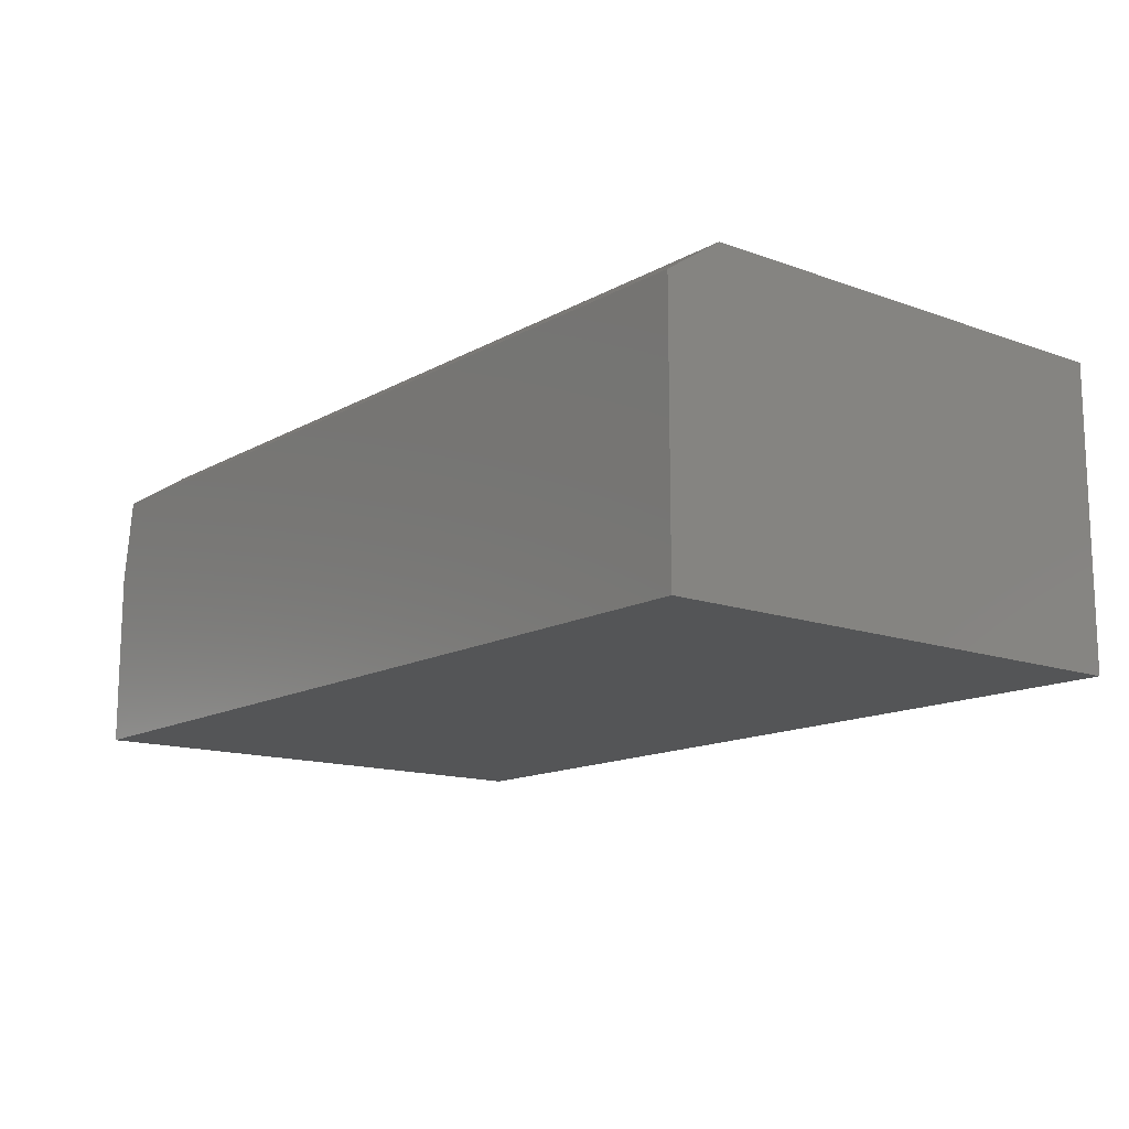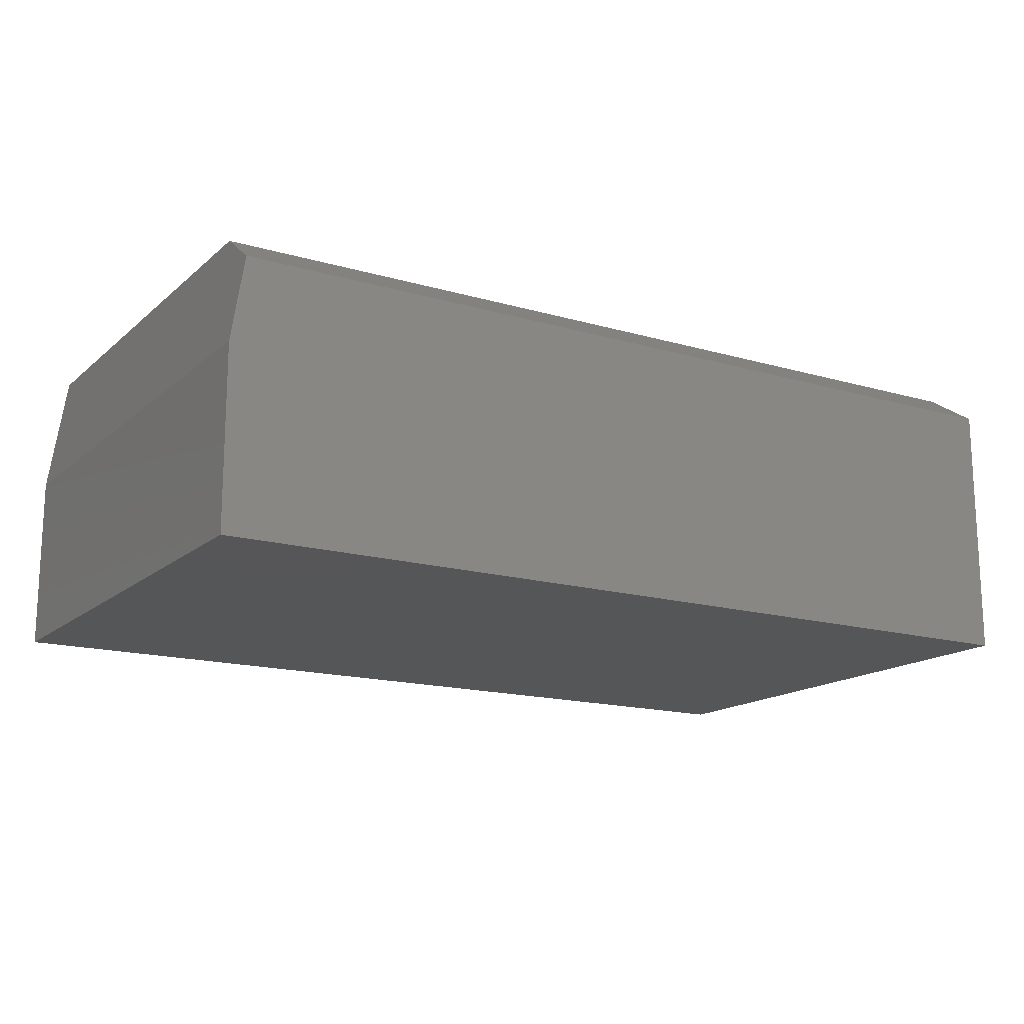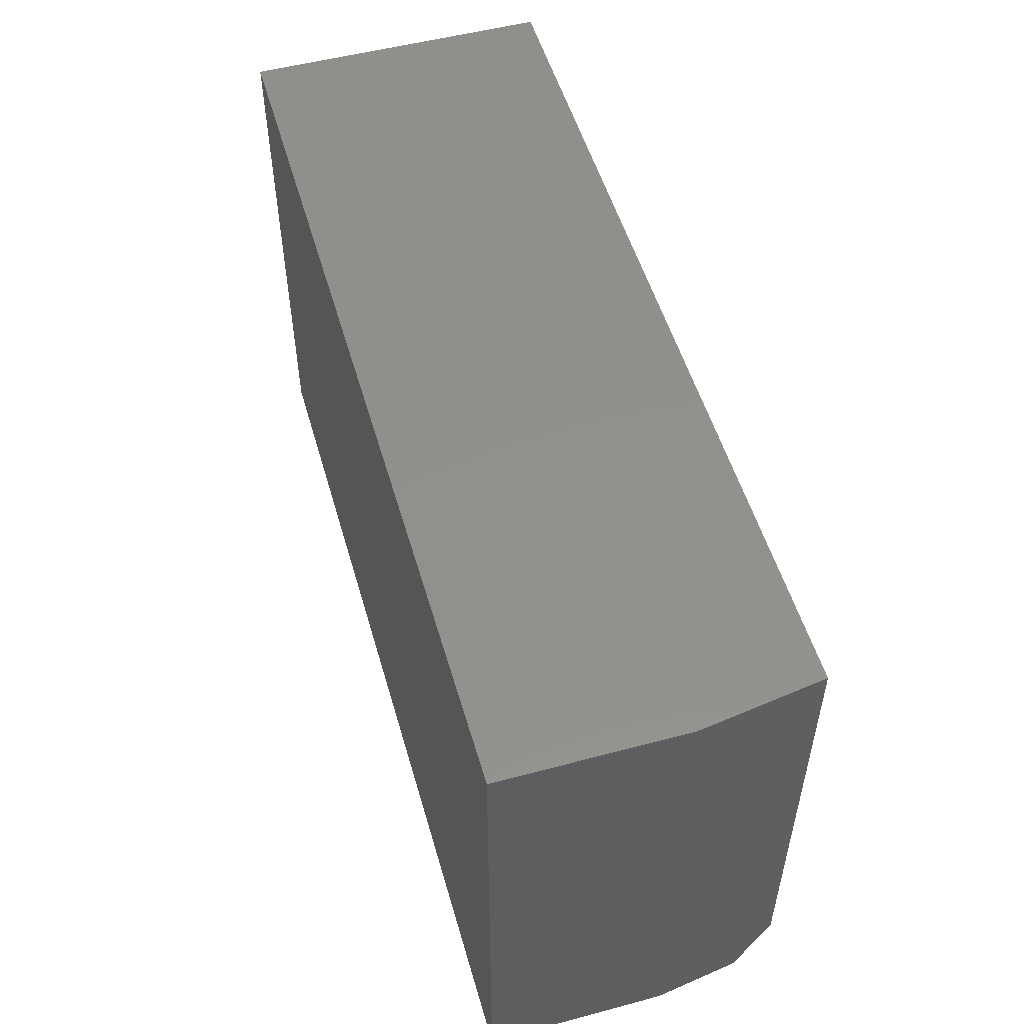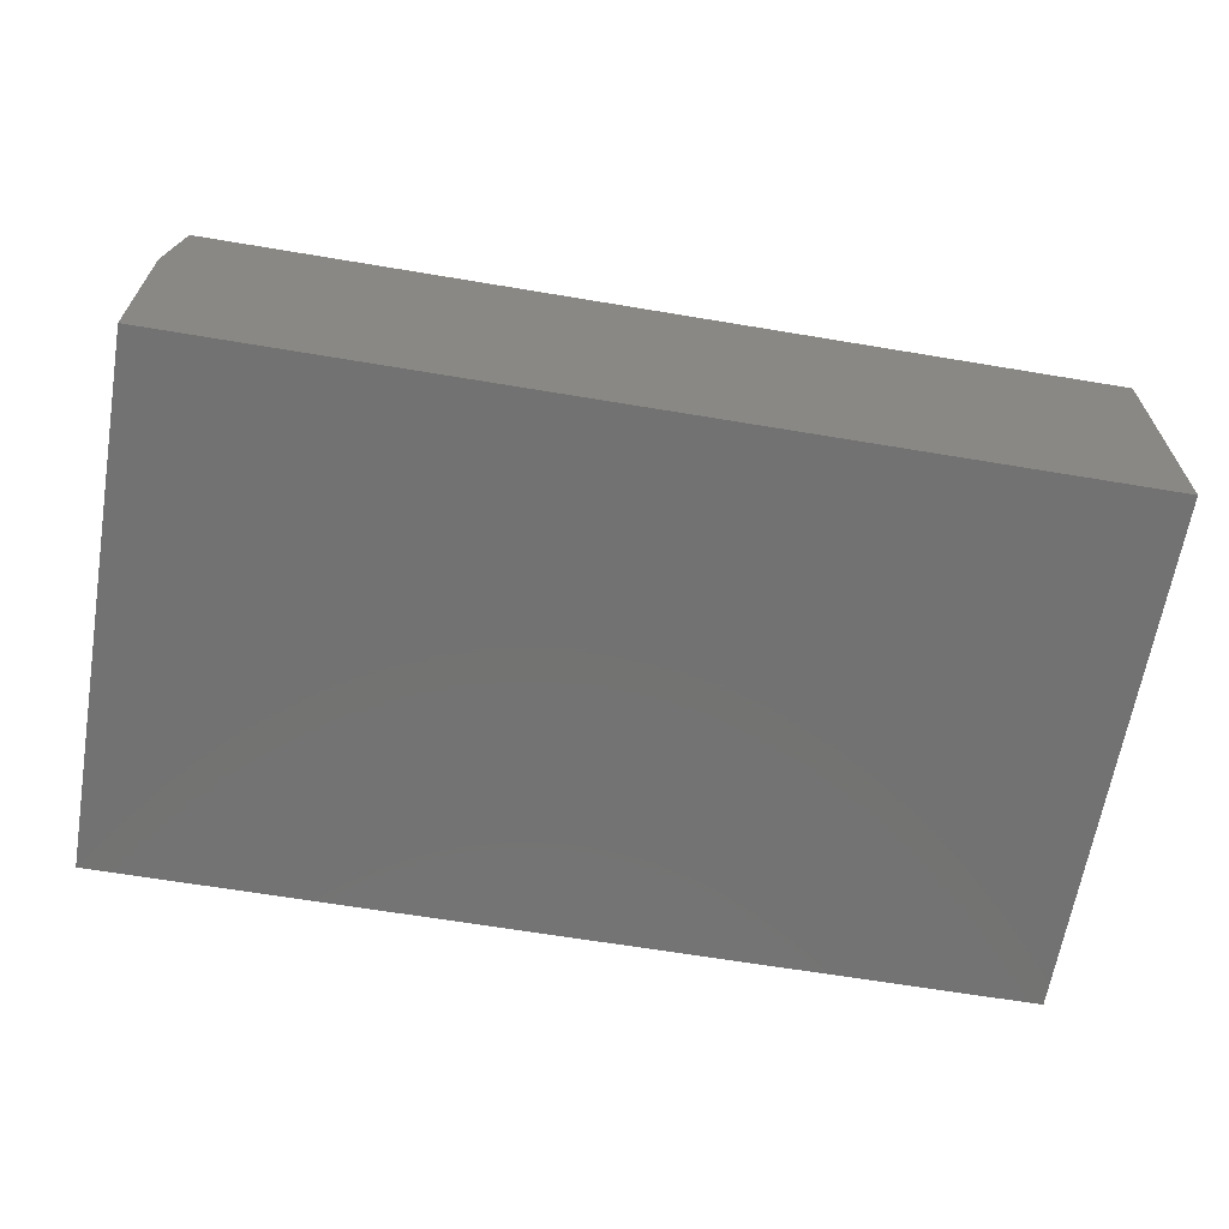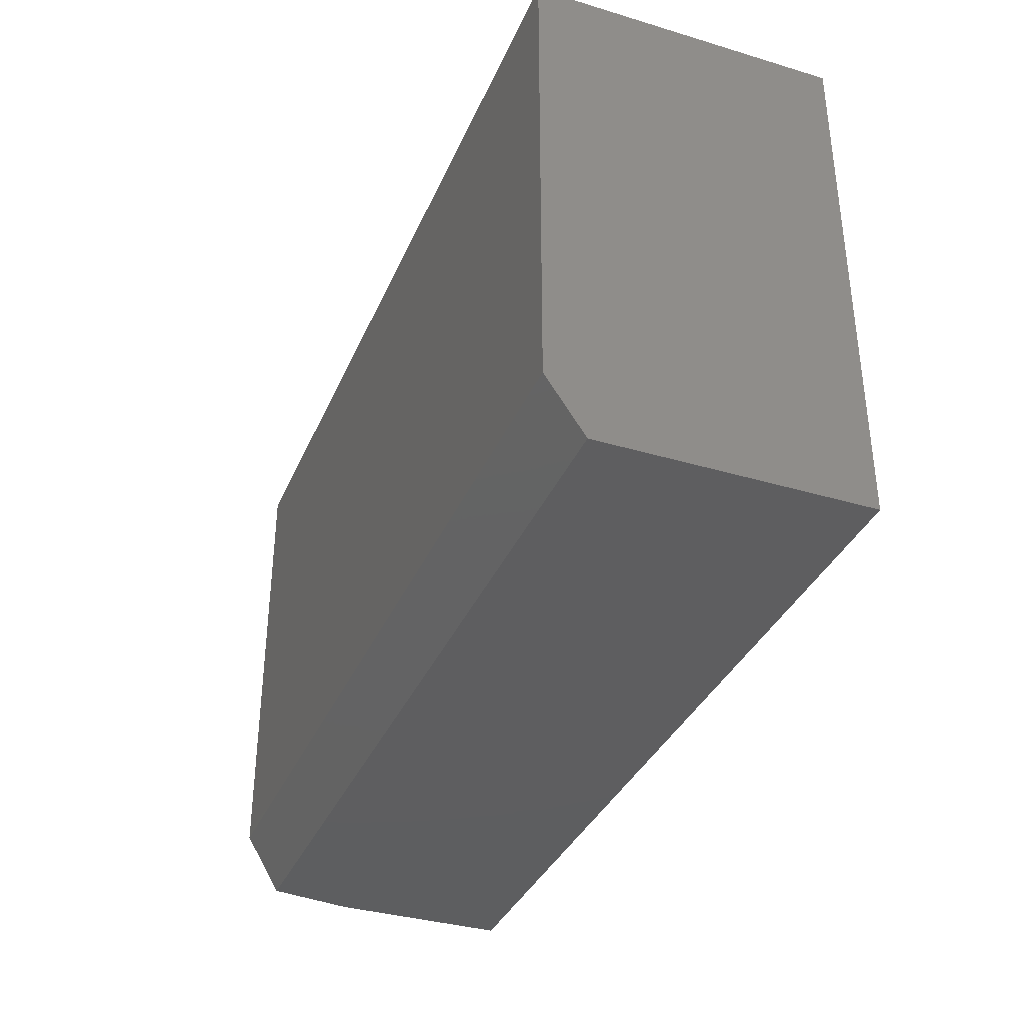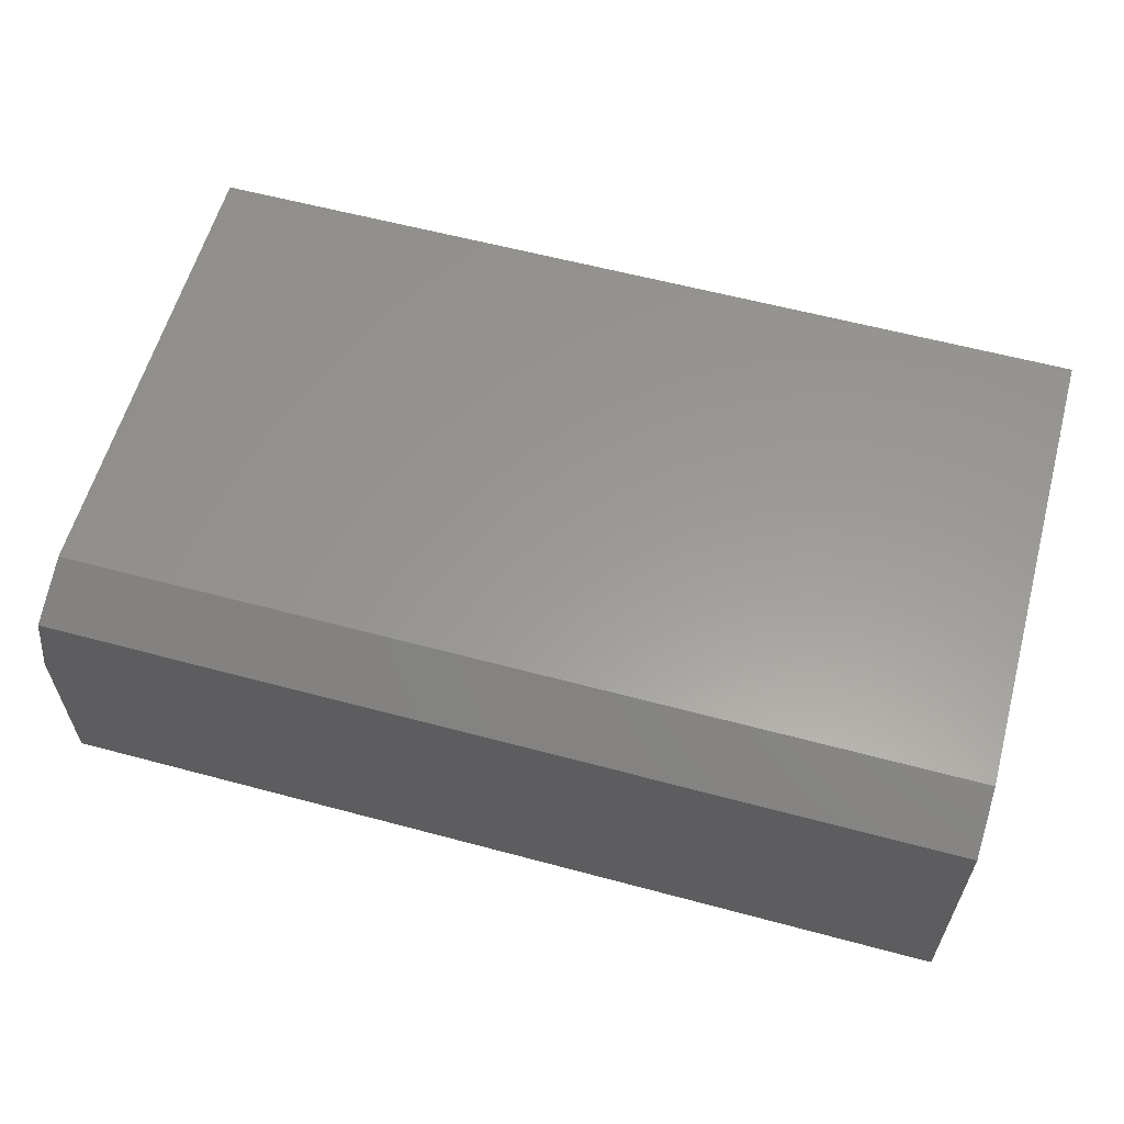
<metadata>
{"format":"stl","ext":"stl","renderer":"f3d","projection":"perspective","resolution":1024,"background":"white","views":[{"elev":-13.8,"azim":-129.0,"up":"+Y"},{"elev":-15.9,"azim":148.9,"up":"+Y"},{"elev":52.6,"azim":74.0,"up":"+Z"},{"elev":-64.5,"azim":170.4,"up":"+Y"},{"elev":-35.8,"azim":-111.4,"up":"+Z"},{"elev":59.5,"azim":-164.6,"up":"+Y"}]}
</metadata>
<code>
# stl→obj: 12 verts, 20 faces
v 0 -0.03125 0
v 2.87e-18 0 0.04688
v 0.7392 -0.03125 -9.714e-17
v 0.7344 0 0.04688
v 2.659e-17 0 0.4342
v 0.7344 0 0.4342
v 0.75 -0.25 -4.592e-17
v 0.75 -0.1016 -4.592e-17
v 0.75 -0.25 0.4342
v 0.75 -0.1016 0.4342
v 0 -0.25 0
v 2.659e-17 -0.25 0.4342
f 1 2 3
f 3 2 4
f 2 5 4
f 4 5 6
f 7 8 9
f 9 8 10
f 11 1 7
f 7 1 3
f 7 3 8
f 5 12 6
f 6 12 9
f 6 9 10
f 6 10 4
f 4 10 8
f 4 8 3
f 12 5 11
f 11 5 2
f 11 2 1
f 11 7 12
f 12 7 9

</code>
